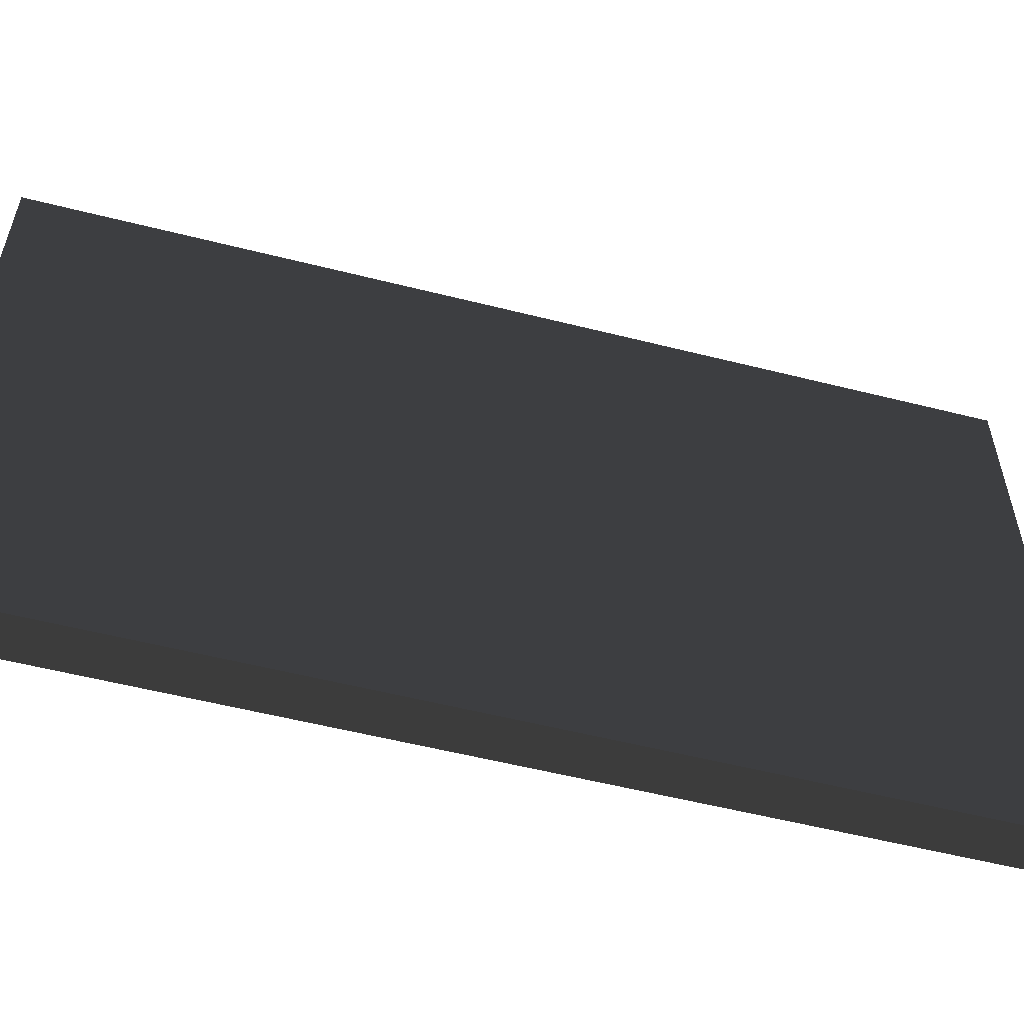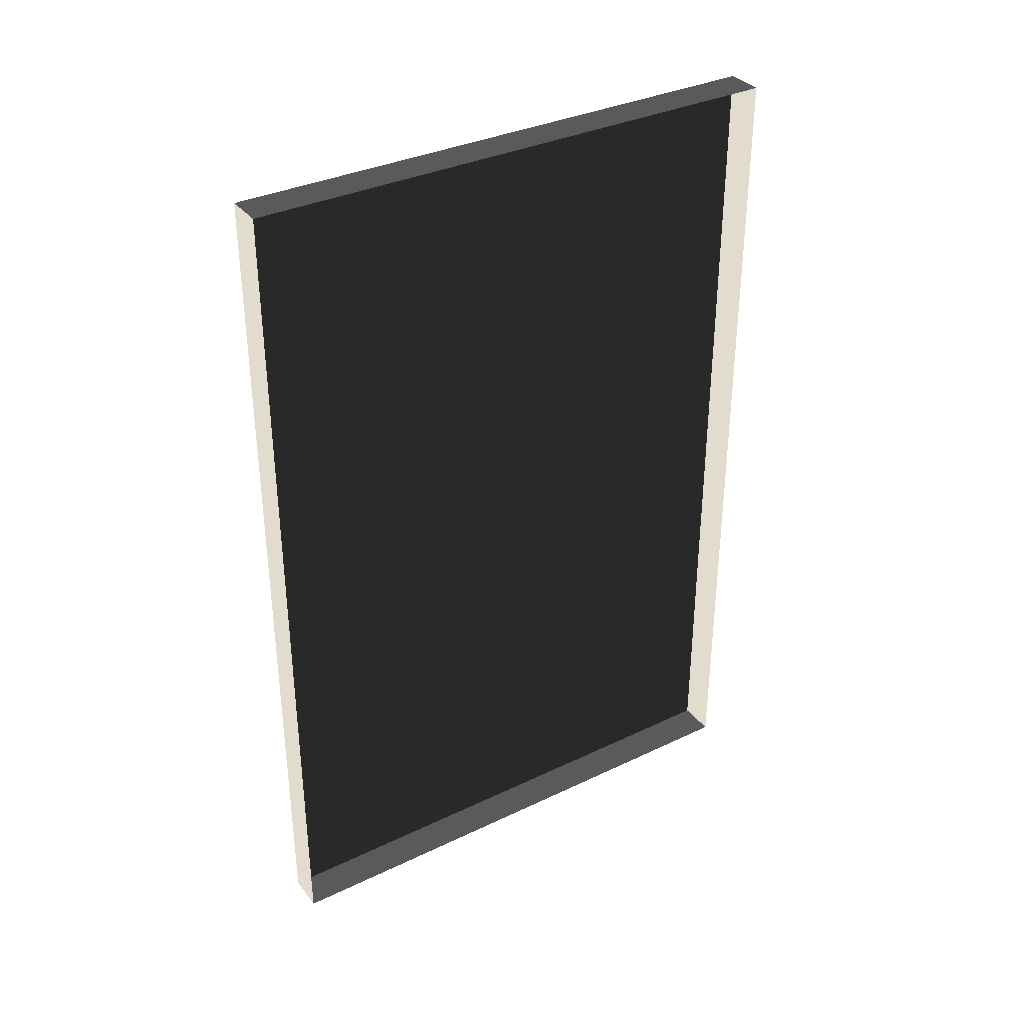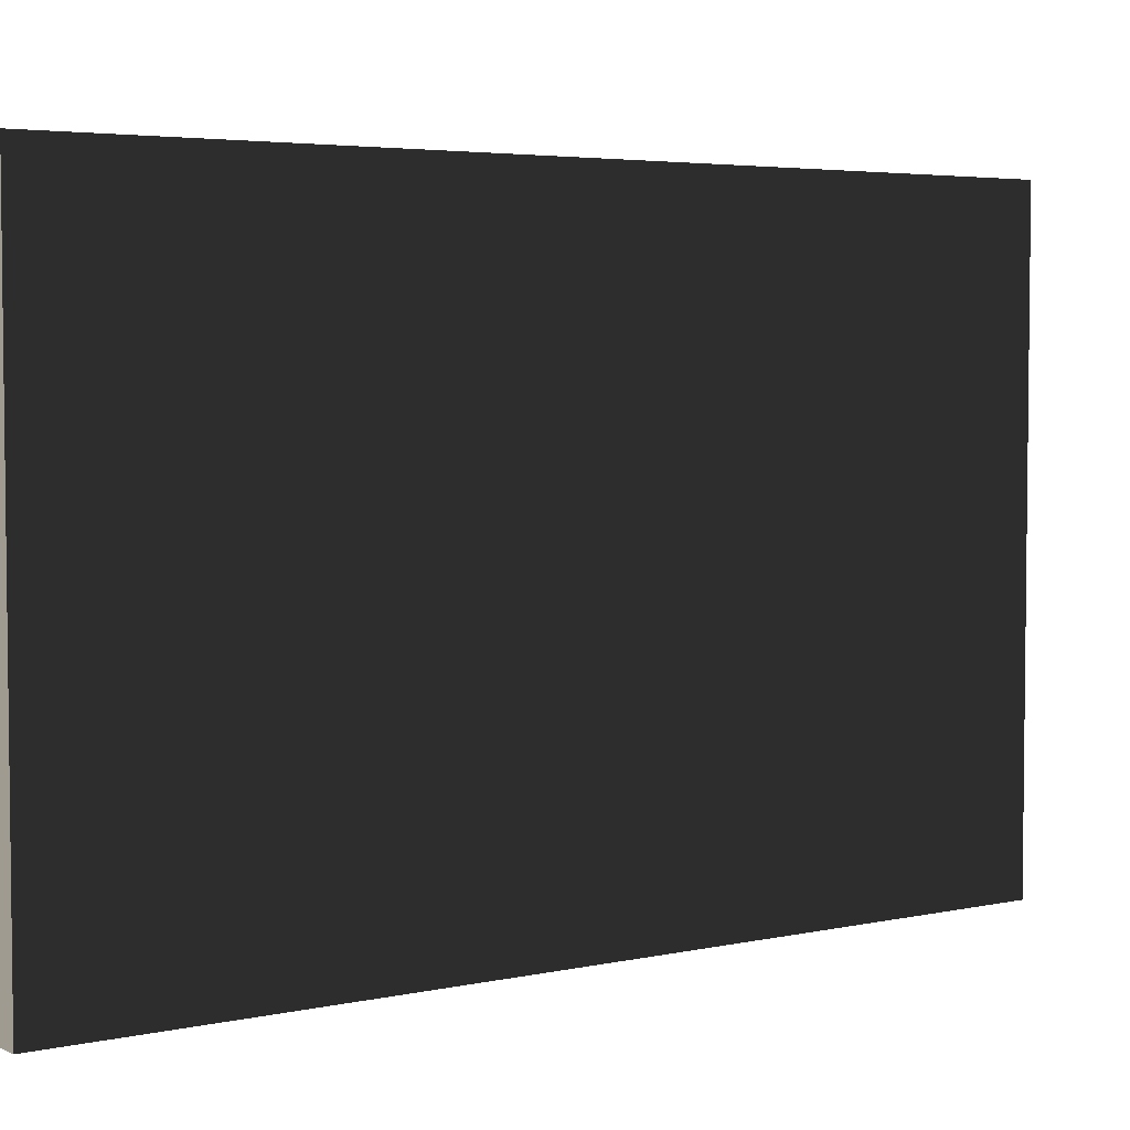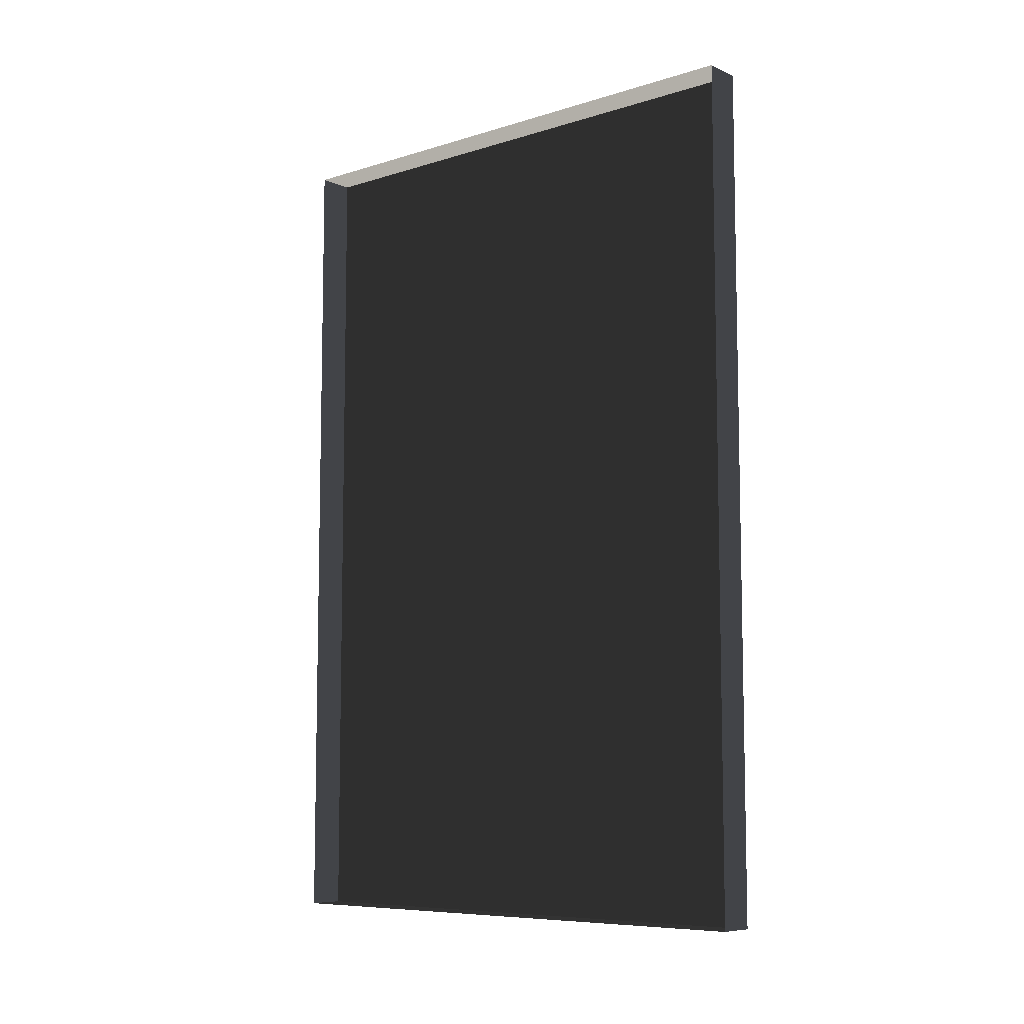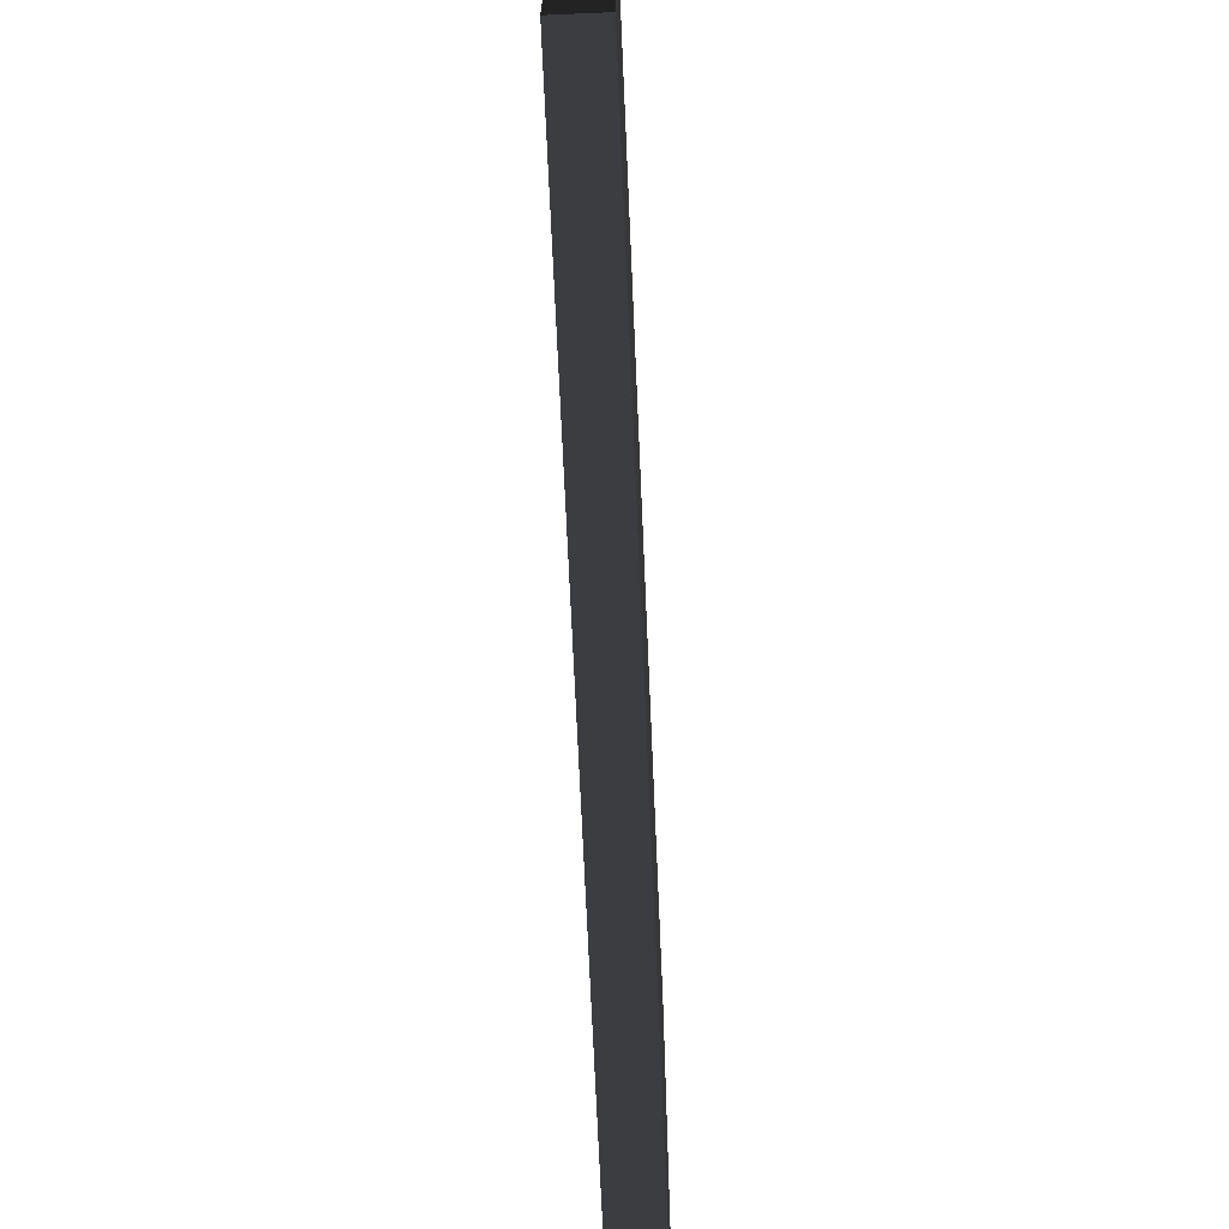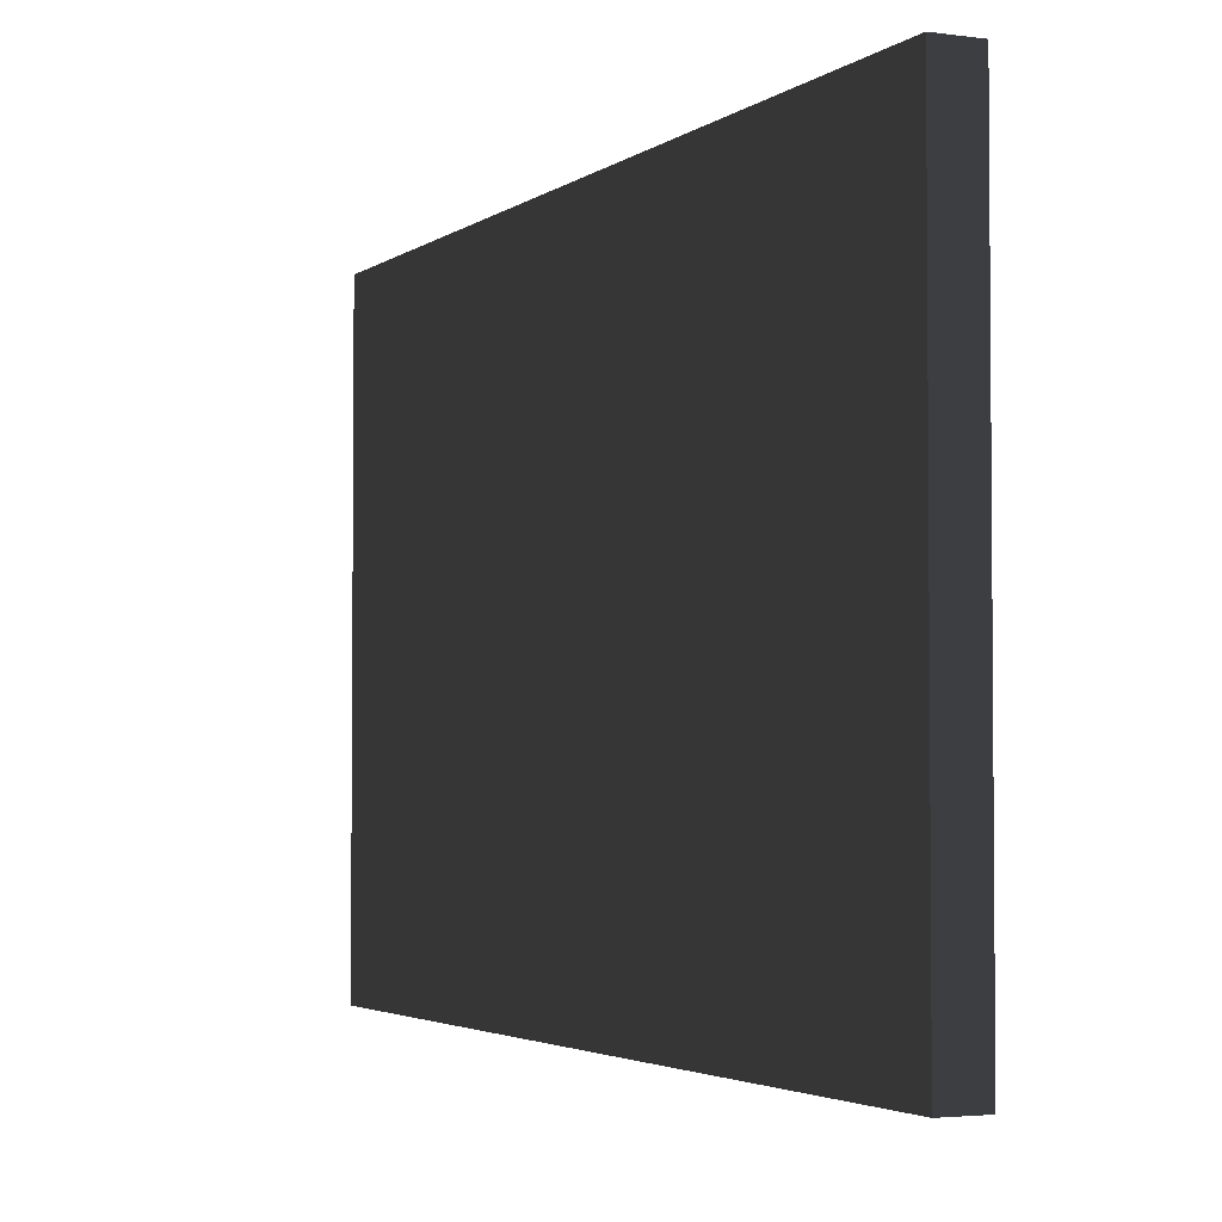
<metadata>
{"format":"obj","ext":"obj","renderer":"f3d","projection":"perspective","resolution":1024,"background":"white","views":[{"elev":-56.3,"azim":75.2,"up":"+Y"},{"elev":34.7,"azim":-122.6,"up":"+Z"},{"elev":4.2,"azim":54.6,"up":"+Y"},{"elev":-7.9,"azim":-49.5,"up":"+Z"},{"elev":-70.0,"azim":2.5,"up":"+Y"},{"elev":-3.1,"azim":154.9,"up":"+Y"}]}
</metadata>
<code>
v -0.9378 0.7388 -0.1923
v -0.9378 0.7388 -2.463
v -0.9378 -0.7529 -2.463
v -0.9378 -0.7529 -0.1923
v -0.9378 0.7388 -0.1923
v -0.9378 -0.7529 -0.1923
v -1.039 -0.7529 -0.1923
v -1.039 0.7388 -0.1923
v -0.9378 -0.7529 -0.1923
v -0.9378 -0.7529 -2.463
v -1.039 -0.7529 -2.463
v -1.039 -0.7529 -0.1923
v -0.9378 0.7388 -2.463
v -0.9378 0.7388 -0.1923
v -1.039 0.7388 -0.1923
v -1.039 0.7388 -2.463
v -0.9378 -0.7529 -2.463
v -0.9378 0.7388 -2.463
v -1.039 0.7388 -2.463
v -1.039 -0.7529 -2.463
g Building.035_(1)_34404_343
f 1 3 2
f 1 4 3
f 5 7 6
f 5 8 7
f 9 11 10
f 9 12 11
f 13 15 14
f 13 16 15
f 17 19 18
f 17 20 19

</code>
